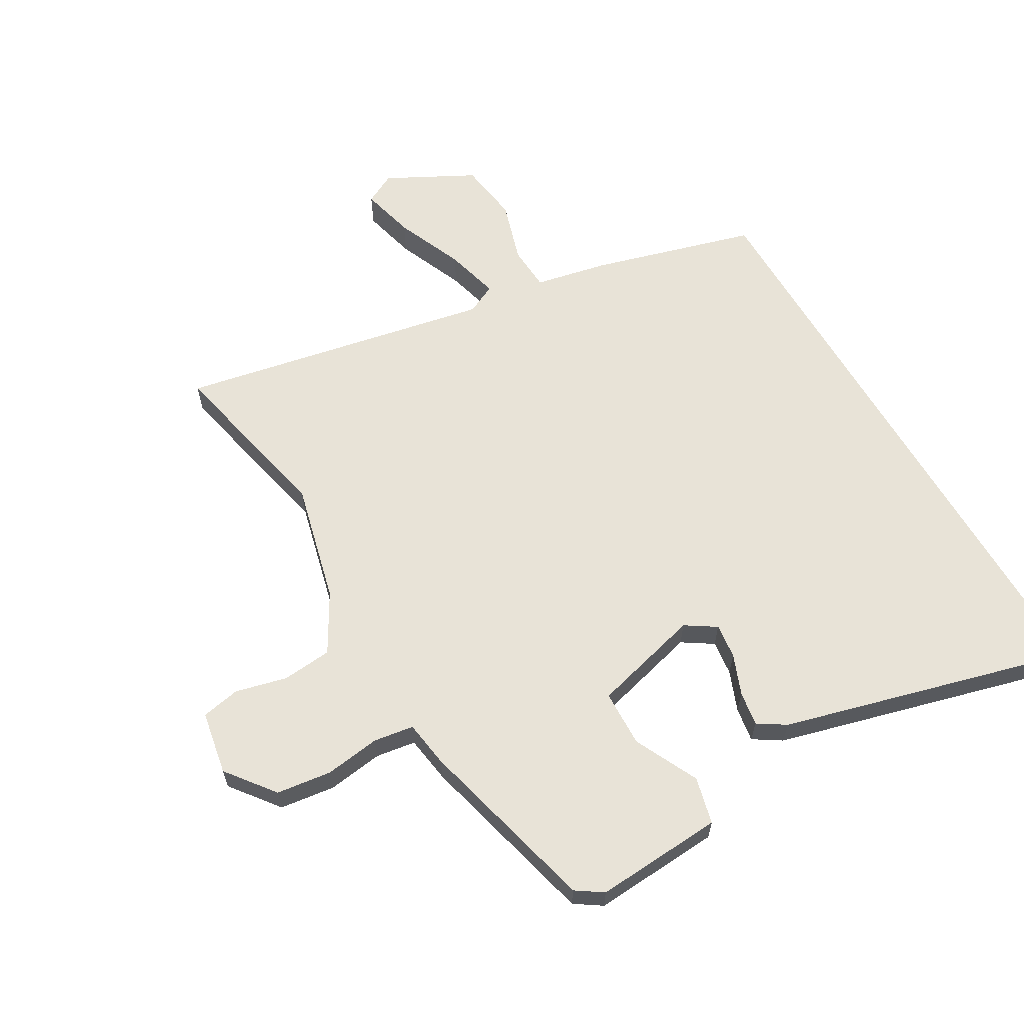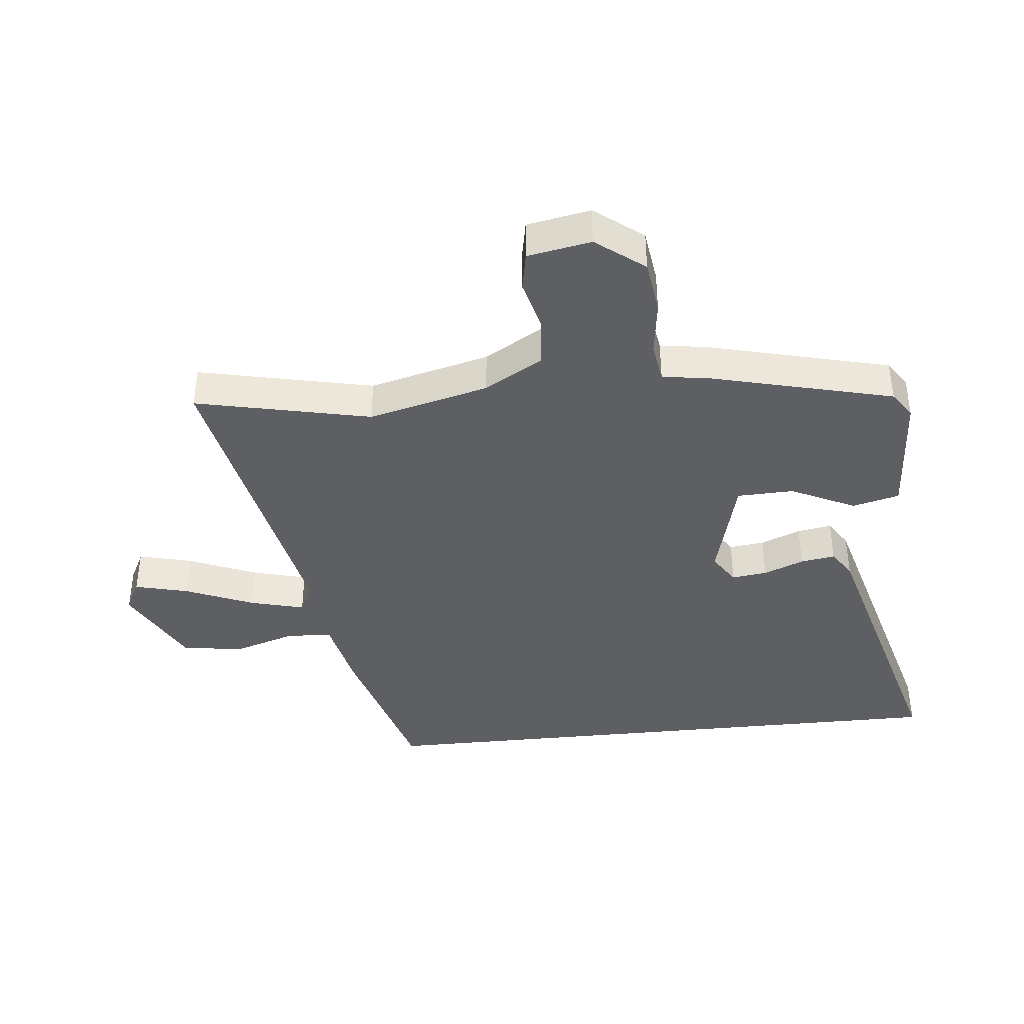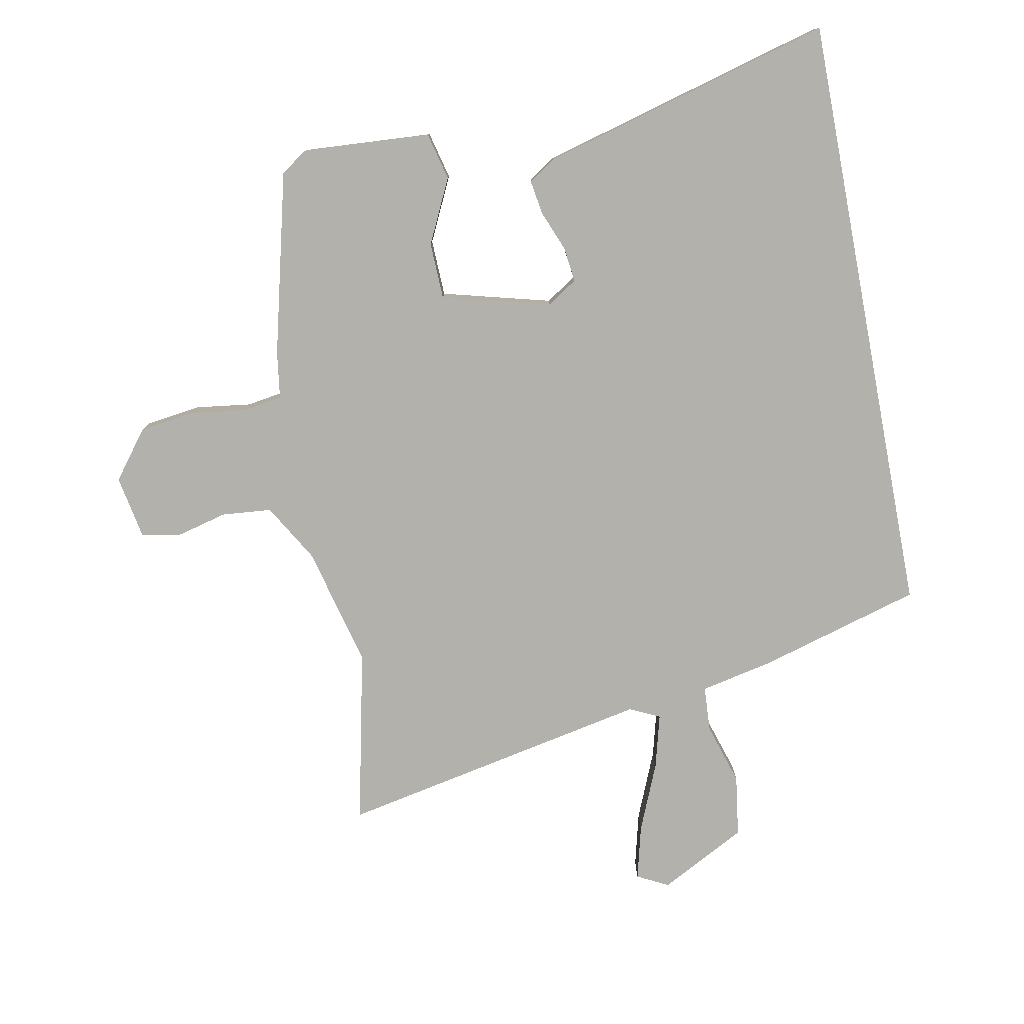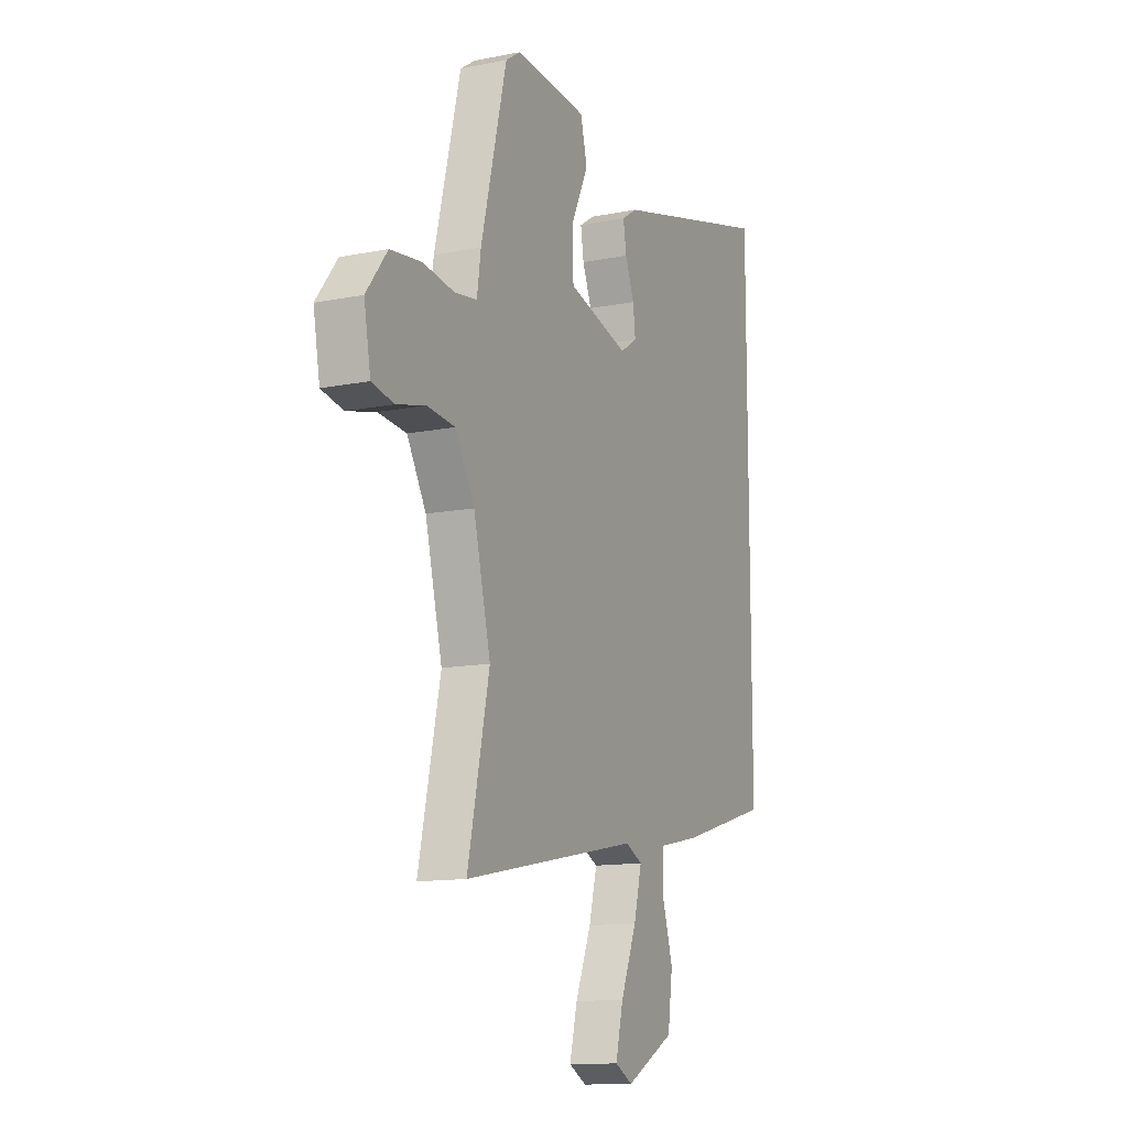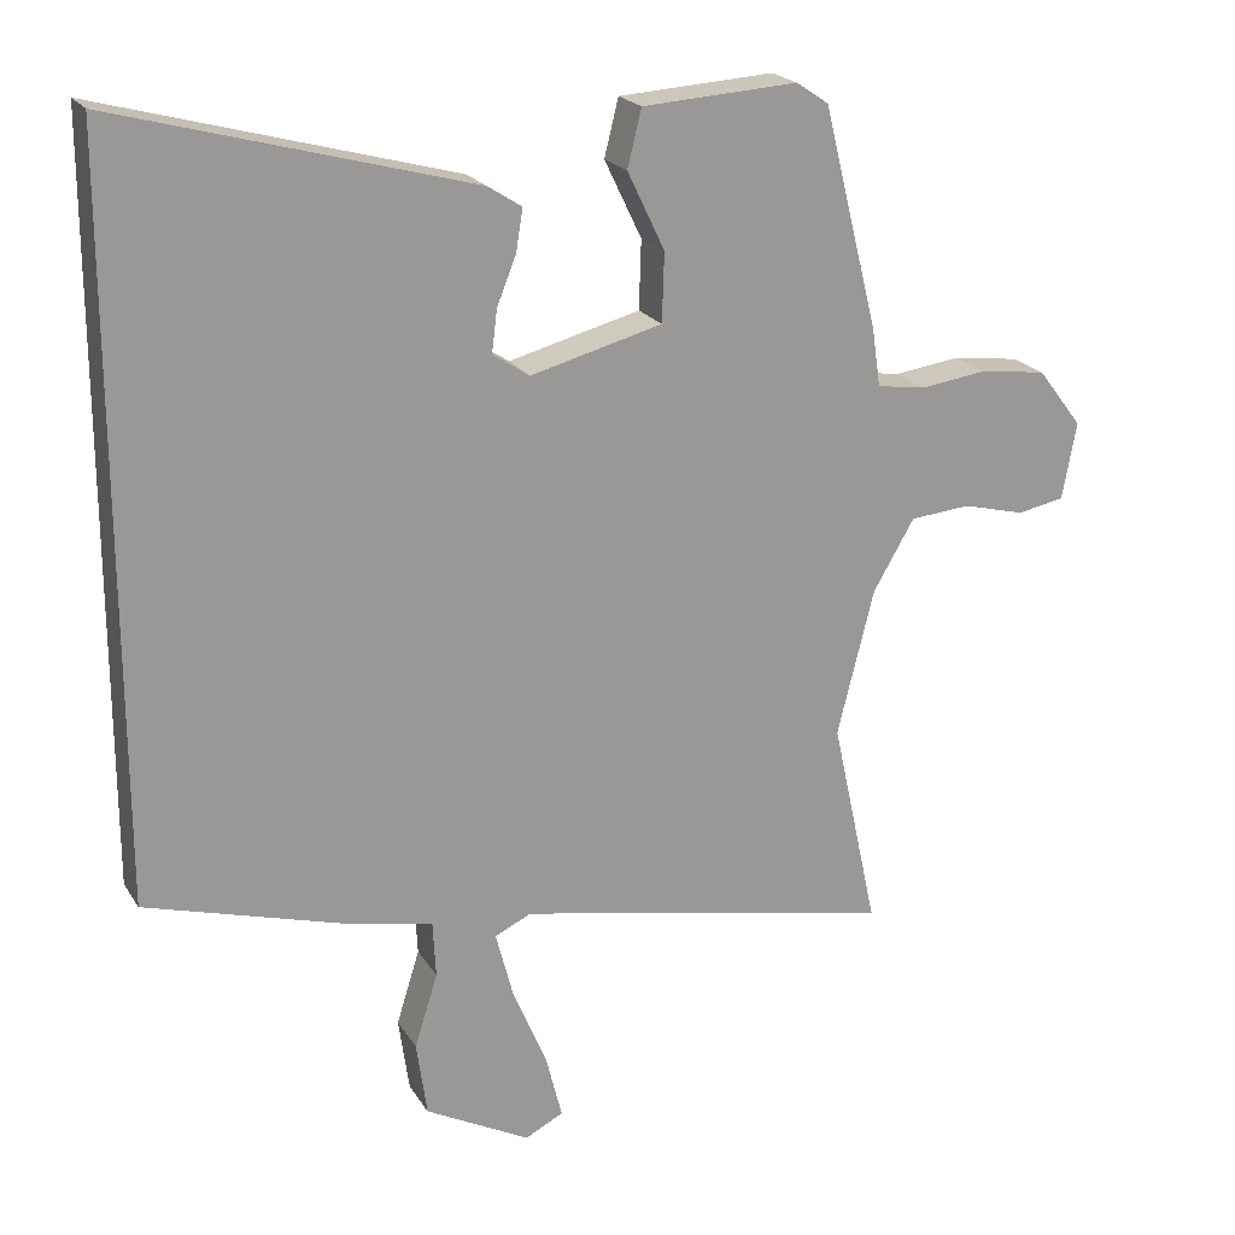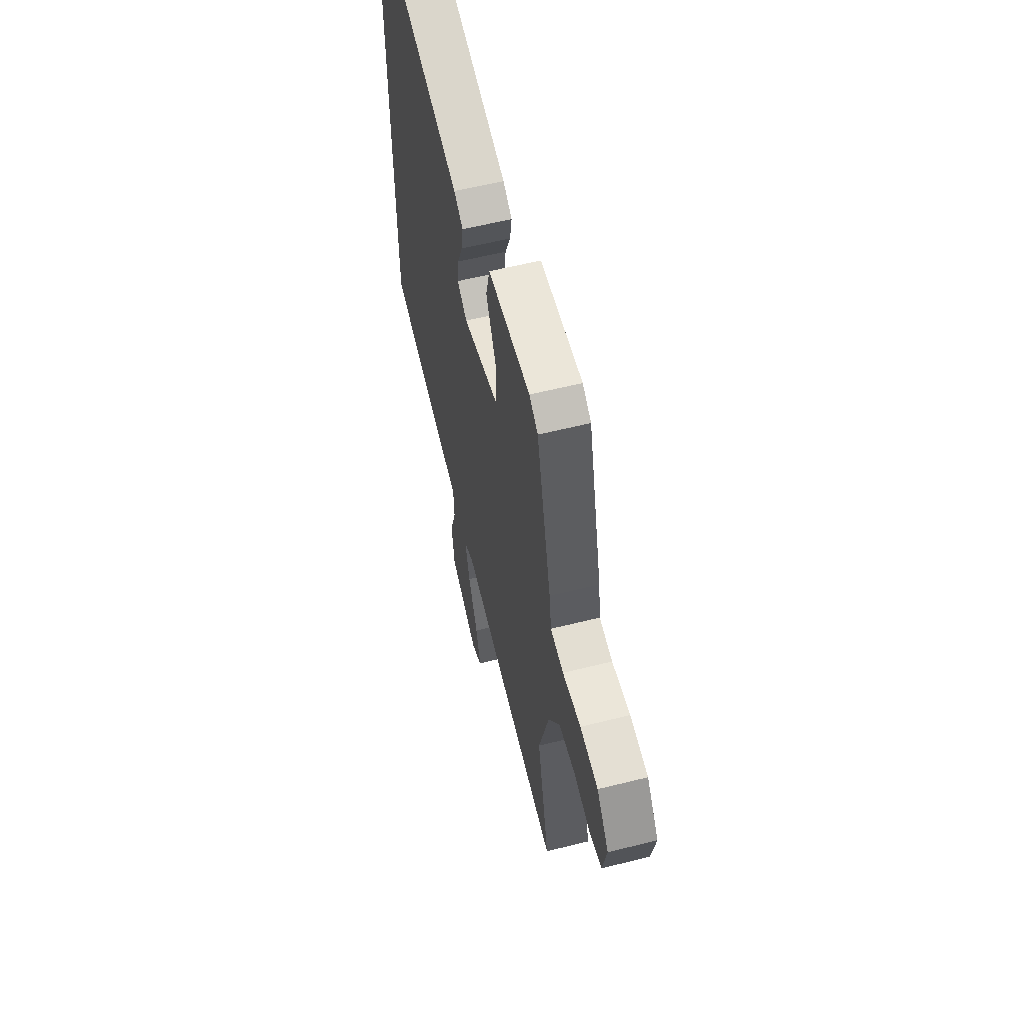
<metadata>
{"format":"obj","ext":"obj","renderer":"f3d","projection":"perspective","resolution":1024,"background":"white","views":[{"elev":62.3,"azim":-30.3,"up":"+Y"},{"elev":-40.0,"azim":-84.1,"up":"+Y"},{"elev":-79.0,"azim":10.8,"up":"+Y"},{"elev":-13.1,"azim":-65.5,"up":"+Z"},{"elev":21.0,"azim":156.5,"up":"+Z"},{"elev":59.6,"azim":-104.4,"up":"+Z"}]}
</metadata>
<code>
v -0.525 0.07 -0.614
v -0.463 0.07 -0.331
v -0.512 0.07 -0.136
v -0.567 0.07 -0.042
v -0.648 0.07 -0.035
v -0.731 0.07 -0.056
v -0.794 0.07 -0.044
v -0.813 0.07 0.059
v -0.753 0.07 0.137
v -0.664 0.07 0.149
v -0.574 0.07 0.137
v -0.509 0.07 0.147
v -0.498 0.07 0.223
v -0.424 0.07 0.519
v -0.381 0.07 0.548
v -0.173 0.07 0.535
v -0.154 0.07 0.459
v -0.204 0.07 0.355
v -0.201 0.07 0.263
v -0.025 0.07 0.217
v 0.024 0.07 0.249
v 0.017 0.07 0.306
v -0.009 0.07 0.371
v -0.018 0.07 0.427
v 0.027 0.07 0.456
v 0.5 0.07 0.585
v 0.5 0.07 -0.399
v 0.237 0.07 -0.475
v 0.119 0.07 -0.5
v 0.115 0.07 -0.574
v 0.146 0.07 -0.673
v 0.132 0.07 -0.773
v -0.008 0.07 -0.847
v -0.059 0.07 -0.821
v -0.037 0.07 -0.733
v 0.009 0.07 -0.623
v 0.032 0.07 -0.535
v -0.017 0.07 -0.512
v -0.525 0 -0.614
v -0.463 0 -0.331
v -0.512 0 -0.136
v -0.567 0 -0.042
v -0.648 0 -0.035
v -0.731 0 -0.056
v -0.794 0 -0.044
v -0.813 0 0.059
v -0.753 0 0.137
v -0.664 0 0.149
v -0.574 0 0.137
v -0.509 0 0.147
v -0.498 0 0.223
v -0.424 0 0.519
v -0.381 0 0.548
v -0.173 0 0.535
v -0.154 0 0.459
v -0.204 0 0.355
v -0.201 0 0.263
v -0.025 0 0.217
v 0.024 0 0.249
v 0.017 0 0.306
v -0.009 0 0.371
v -0.018 0 0.427
v 0.027 0 0.456
v 0.5 0 0.585
v 0.5 0 -0.399
v 0.237 0 -0.475
v 0.119 0 -0.5
v 0.115 0 -0.574
v 0.146 0 -0.673
v 0.132 0 -0.773
v -0.008 0 -0.847
v -0.059 0 -0.821
v -0.037 0 -0.733
v 0.009 0 -0.623
v 0.032 0 -0.535
v -0.017 0 -0.512
f 33 34 35 36
f 33 36 37
f 30 31 32 33
f 29 30 33 37
f 26 27 28 29
f 26 29 37 38
f 22 23 24 25
f 21 22 25 26
f 15 16 17 18
f 15 18 19
f 12 13 14 15
f 12 15 19
f 8 9 10 11
f 8 11 12
f 5 6 7 8
f 4 5 8 12
f 3 4 12 19
f 26 38 1 2
f 21 26 2 3
f 20 21 3
f 3 19 20
f 74 73 72 71
f 75 74 71
f 71 70 69 68
f 75 71 68 67
f 67 66 65 64
f 76 75 67 64
f 63 62 61 60
f 64 63 60 59
f 56 55 54 53
f 57 56 53
f 53 52 51 50
f 57 53 50
f 49 48 47 46
f 50 49 46
f 46 45 44 43
f 50 46 43 42
f 57 50 42 41
f 40 39 76 64
f 41 40 64 59
f 41 59 58
f 58 57 41
f 1 39 40 2
f 2 40 41 3
f 3 41 42 4
f 4 42 43 5
f 5 43 44 6
f 6 44 45 7
f 7 45 46 8
f 8 46 47 9
f 9 47 48 10
f 10 48 49 11
f 11 49 50 12
f 12 50 51 13
f 13 51 52 14
f 14 52 53 15
f 15 53 54 16
f 16 54 55 17
f 17 55 56 18
f 18 56 57 19
f 19 57 58 20
f 20 58 59 21
f 21 59 60 22
f 22 60 61 23
f 23 61 62 24
f 24 62 63 25
f 25 63 64 26
f 26 64 65 27
f 27 65 66 28
f 28 66 67 29
f 29 67 68 30
f 30 68 69 31
f 31 69 70 32
f 32 70 71 33
f 33 71 72 34
f 34 72 73 35
f 35 73 74 36
f 36 74 75 37
f 37 75 76 38
f 38 76 39 1

</code>
